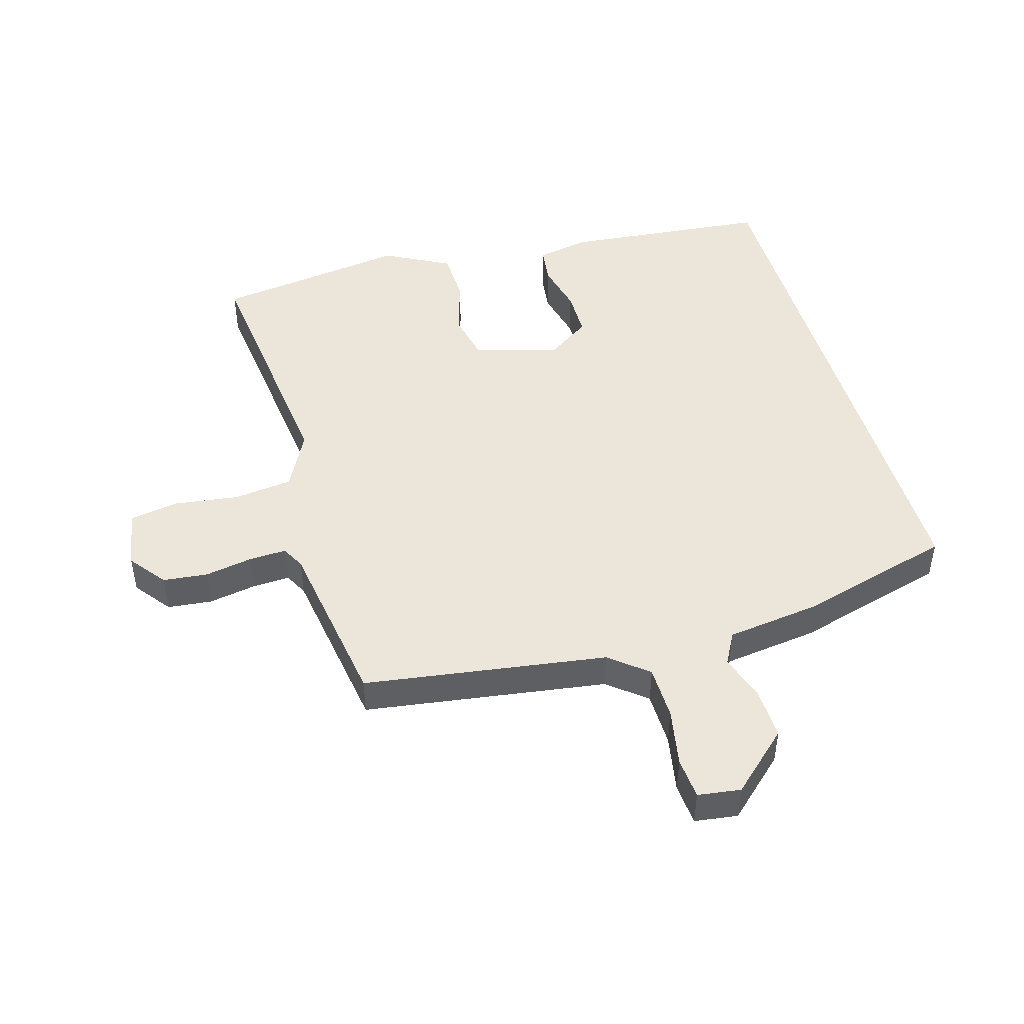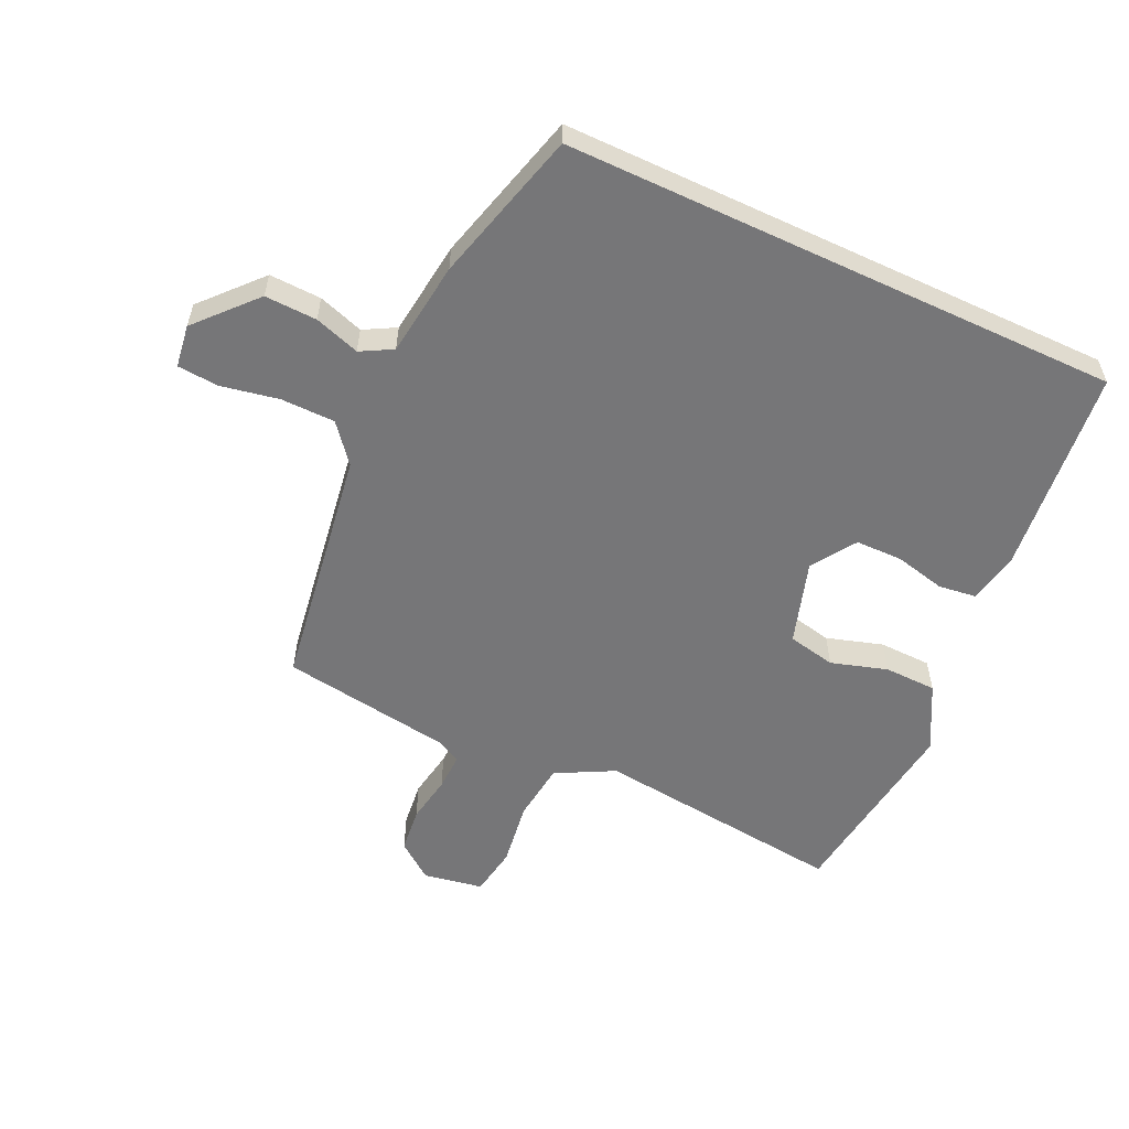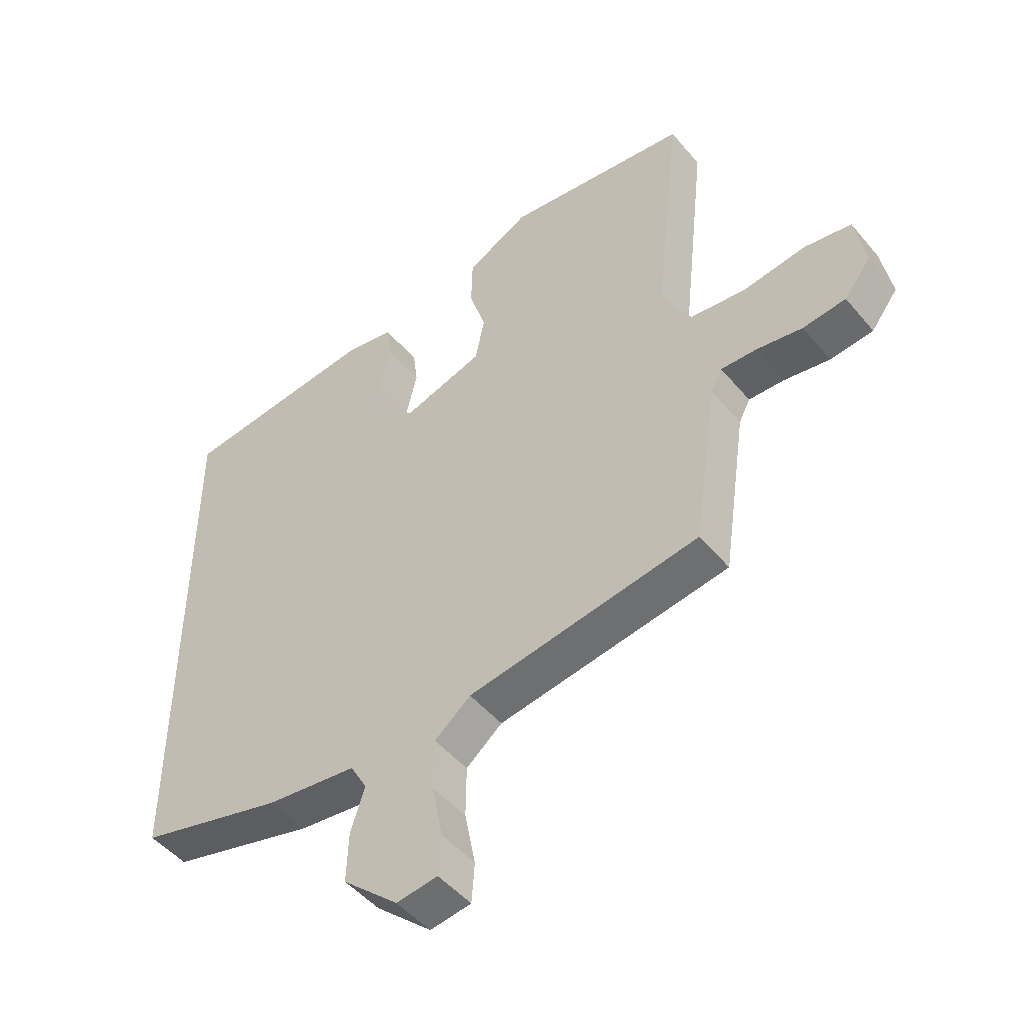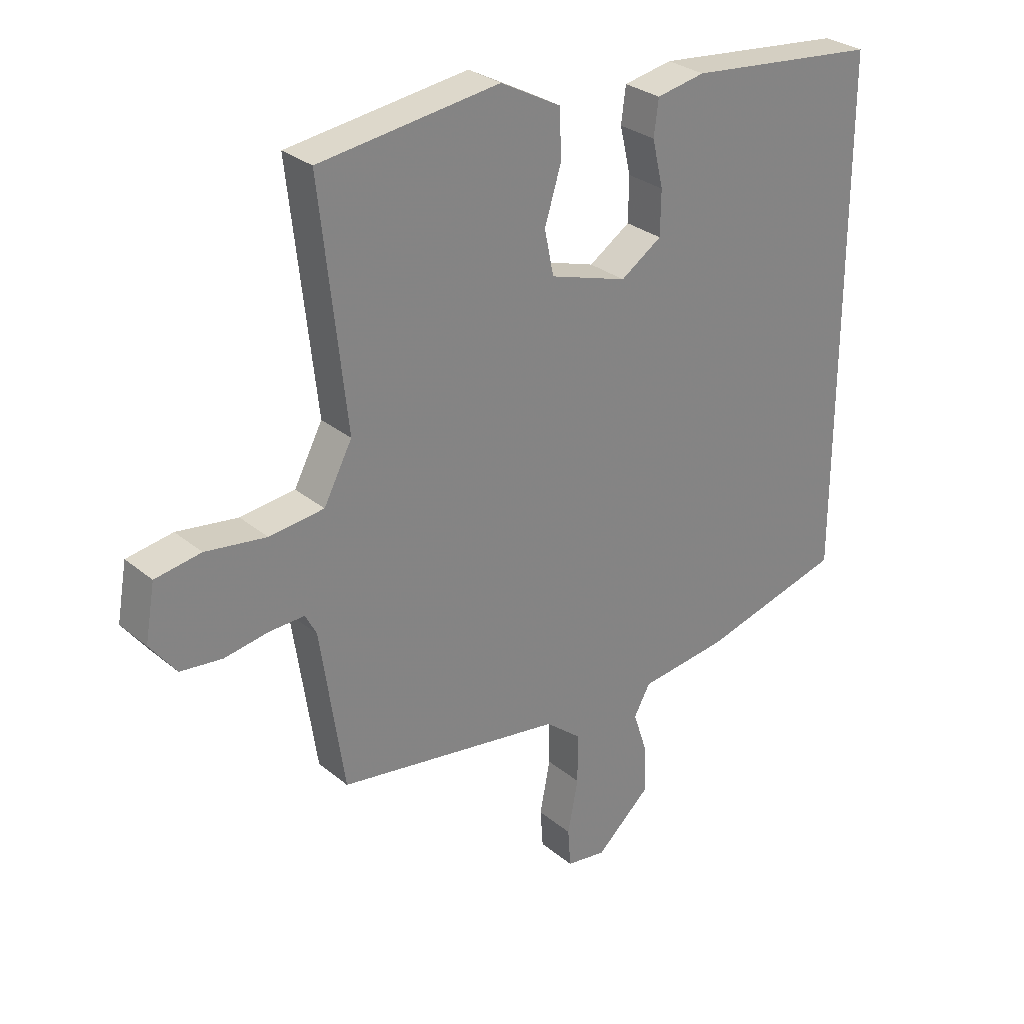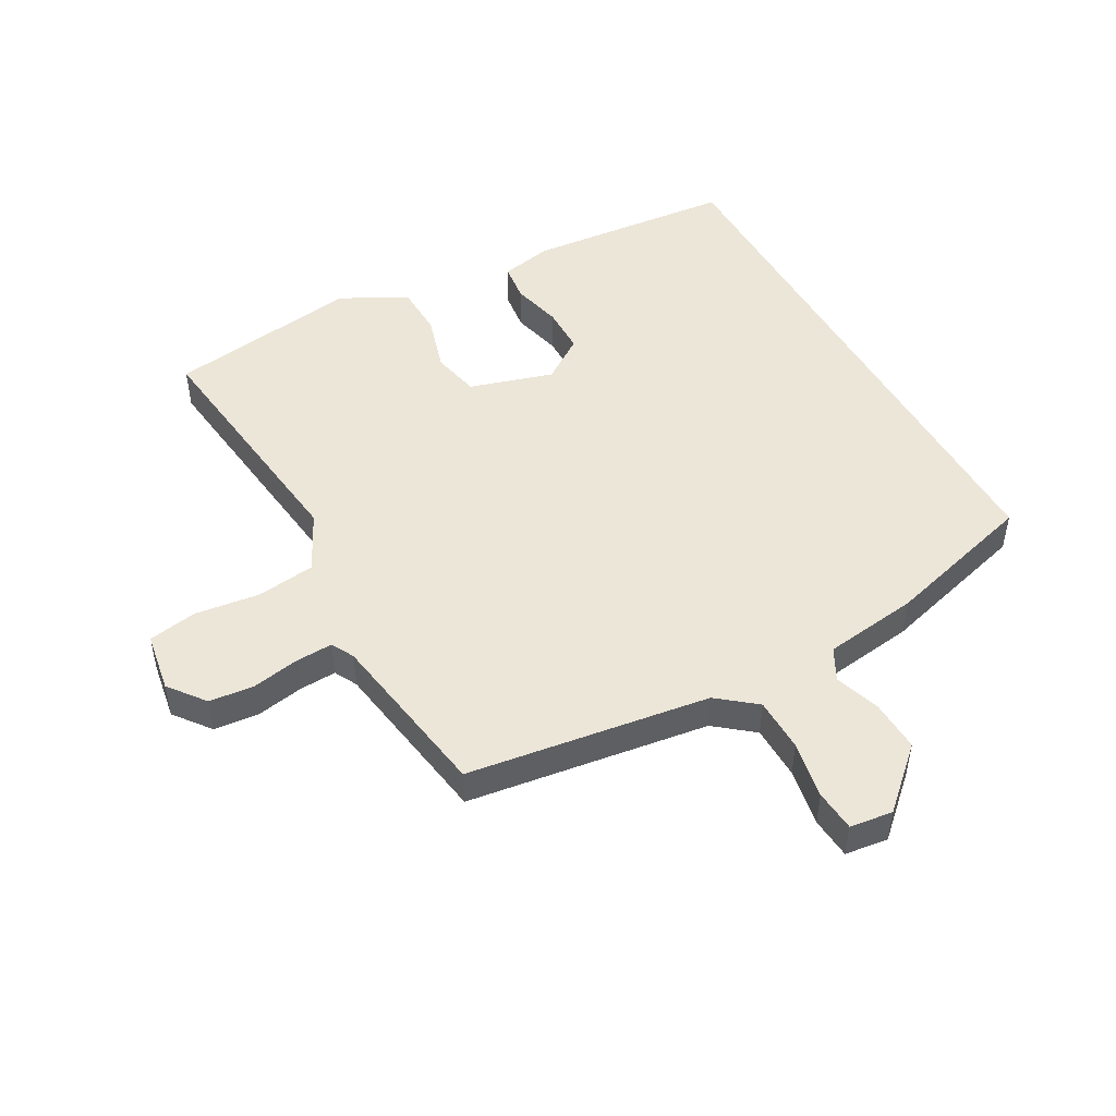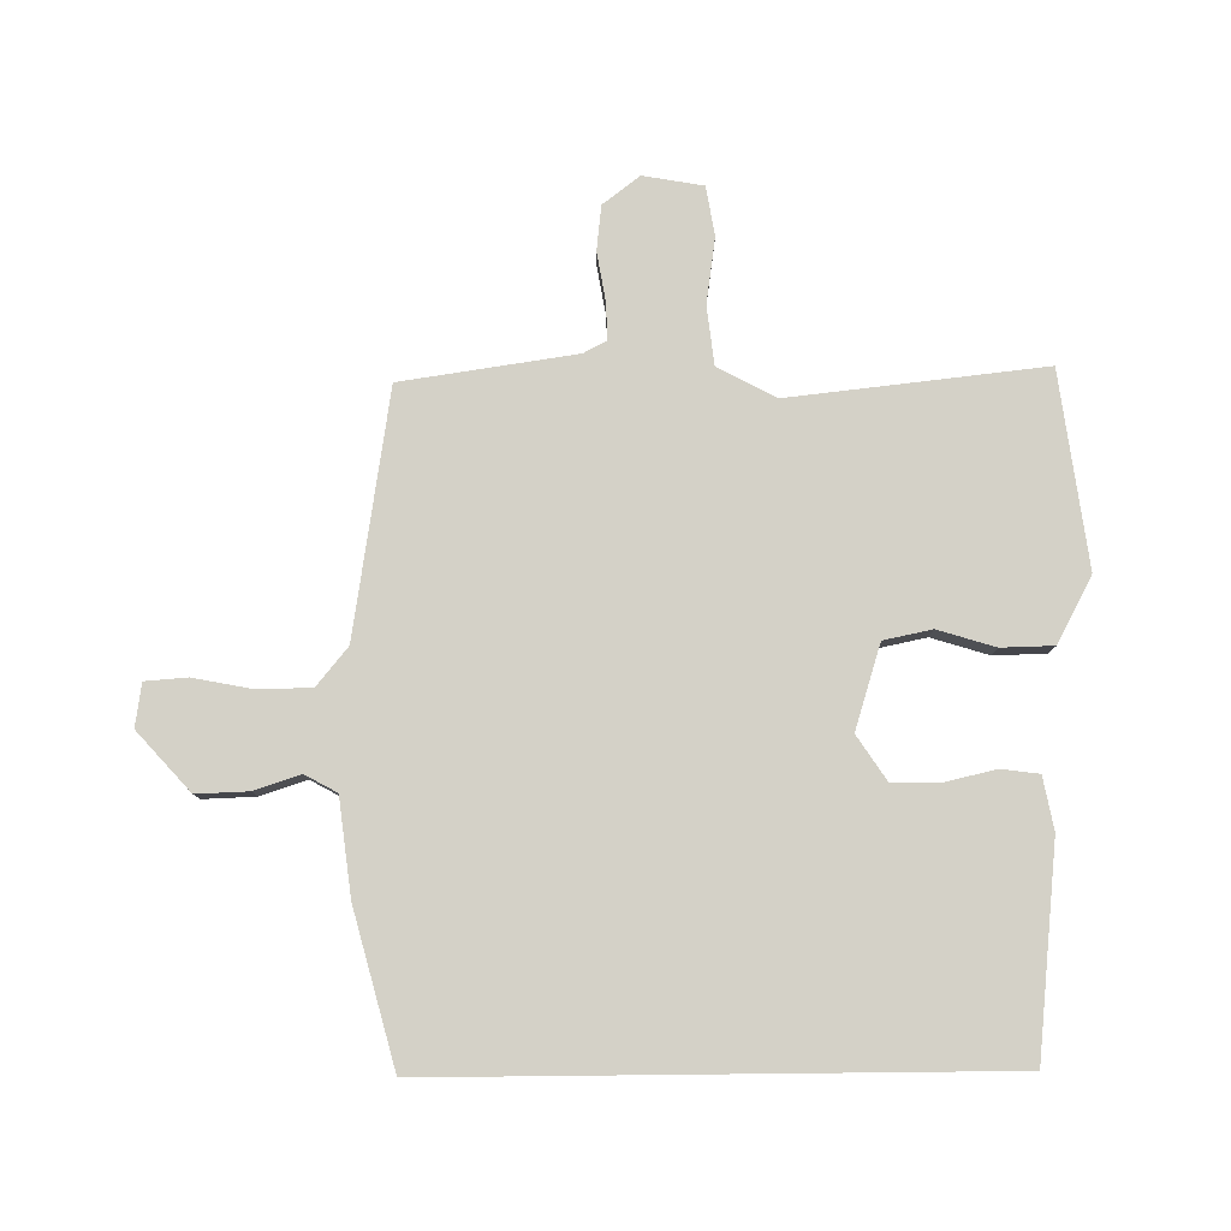
<metadata>
{"format":"obj","ext":"obj","renderer":"f3d","projection":"perspective","resolution":1024,"background":"white","views":[{"elev":47.2,"azim":163.5,"up":"+Y"},{"elev":-56.9,"azim":-115.1,"up":"+Y"},{"elev":-48.7,"azim":38.0,"up":"+Z"},{"elev":29.1,"azim":140.4,"up":"+Z"},{"elev":48.9,"azim":150.3,"up":"+Y"},{"elev":79.8,"azim":-90.6,"up":"+Y"}]}
</metadata>
<code>
v -0.5 0.07 -0.462
v -0.5 0.07 0.435
v -0.168 0.07 0.47
v -0.084 0.07 0.454
v -0.076 0.07 0.393
v -0.095 0.07 0.312
v -0.094 0.07 0.236
v -0.023 0.07 0.189
v 0.111 0.07 0.231
v 0.127 0.07 0.308
v 0.099 0.07 0.399
v 0.101 0.07 0.483
v 0.206 0.07 0.539
v 0.395 0.07 0.514
v 0.517 0.07 0.498
v 0.472 0.07 0.092
v 0.521 0.07 -0.001
v 0.615 0.07 -0.012
v 0.72 0.07 0.003
v 0.799 0.07 -0.01
v 0.816 0.07 -0.106
v 0.771 0.07 -0.165
v 0.699 0.07 -0.173
v 0.622 0.07 -0.16
v 0.562 0.07 -0.158
v 0.543 0.07 -0.195
v 0.502 0.07 -0.473
v 0.112 0.07 -0.533
v 0.051 0.07 -0.583
v 0.05 0.07 -0.67
v 0.068 0.07 -0.763
v 0.063 0.07 -0.83
v -0.006 0.07 -0.84
v -0.1 0.07 -0.755
v -0.097 0.07 -0.671
v -0.073 0.07 -0.598
v -0.101 0.07 -0.547
v -0.254 0.07 -0.528
v -0.5 0 -0.462
v -0.5 0 0.435
v -0.168 0 0.47
v -0.084 0 0.454
v -0.076 0 0.393
v -0.095 0 0.312
v -0.094 0 0.236
v -0.023 0 0.189
v 0.111 0 0.231
v 0.127 0 0.308
v 0.099 0 0.399
v 0.101 0 0.483
v 0.206 0 0.539
v 0.395 0 0.514
v 0.517 0 0.498
v 0.472 0 0.092
v 0.521 0 -0.001
v 0.615 0 -0.012
v 0.72 0 0.003
v 0.799 0 -0.01
v 0.816 0 -0.106
v 0.771 0 -0.165
v 0.699 0 -0.173
v 0.622 0 -0.16
v 0.562 0 -0.158
v 0.543 0 -0.195
v 0.502 0 -0.473
v 0.112 0 -0.533
v 0.051 0 -0.583
v 0.05 0 -0.67
v 0.068 0 -0.763
v 0.063 0 -0.83
v -0.006 0 -0.84
v -0.1 0 -0.755
v -0.097 0 -0.671
v -0.073 0 -0.598
v -0.101 0 -0.547
v -0.254 0 -0.528
f 1 2 3
f 38 1 3
f 37 38 3
f 36 37 3
f 34 35 36
f 33 34 36
f 32 33 36
f 31 32 36
f 30 31 36
f 29 30 36 3
f 28 29 3
f 26 27 28
f 25 26 28
f 22 23 24
f 21 22 24
f 20 21 24
f 19 20 24
f 18 19 24
f 17 18 24 25
f 16 17 25 28
f 14 15 16 28
f 12 13 14
f 11 12 14
f 10 11 14
f 9 10 14 28
f 3 4 5 6
f 3 6 7
f 28 3 7
f 8 9 28
f 7 8 28
f 41 40 39
f 41 39 76
f 41 76 75
f 41 75 74
f 74 73 72
f 74 72 71
f 74 71 70
f 74 70 69
f 74 69 68
f 41 74 68 67
f 41 67 66
f 66 65 64
f 66 64 63
f 62 61 60
f 62 60 59
f 62 59 58
f 62 58 57
f 62 57 56
f 63 62 56 55
f 66 63 55 54
f 66 54 53 52
f 52 51 50
f 52 50 49
f 52 49 48
f 66 52 48 47
f 44 43 42 41
f 45 44 41
f 45 41 66
f 66 47 46
f 66 46 45
f 1 39 40 2
f 2 40 41 3
f 3 41 42 4
f 4 42 43 5
f 5 43 44 6
f 6 44 45 7
f 7 45 46 8
f 8 46 47 9
f 9 47 48 10
f 10 48 49 11
f 11 49 50 12
f 12 50 51 13
f 13 51 52 14
f 14 52 53 15
f 15 53 54 16
f 16 54 55 17
f 17 55 56 18
f 18 56 57 19
f 19 57 58 20
f 20 58 59 21
f 21 59 60 22
f 22 60 61 23
f 23 61 62 24
f 24 62 63 25
f 25 63 64 26
f 26 64 65 27
f 27 65 66 28
f 28 66 67 29
f 29 67 68 30
f 30 68 69 31
f 31 69 70 32
f 32 70 71 33
f 33 71 72 34
f 34 72 73 35
f 35 73 74 36
f 36 74 75 37
f 37 75 76 38
f 38 76 39 1

</code>
